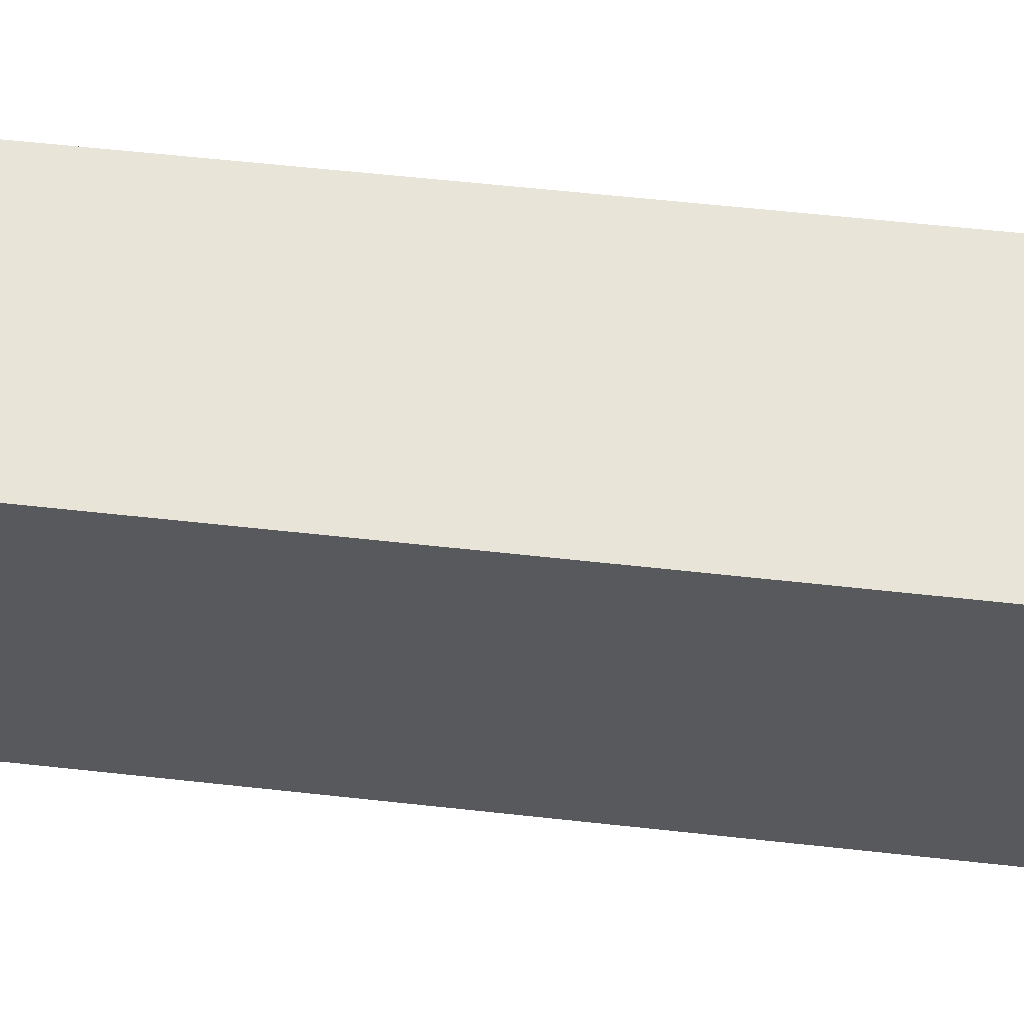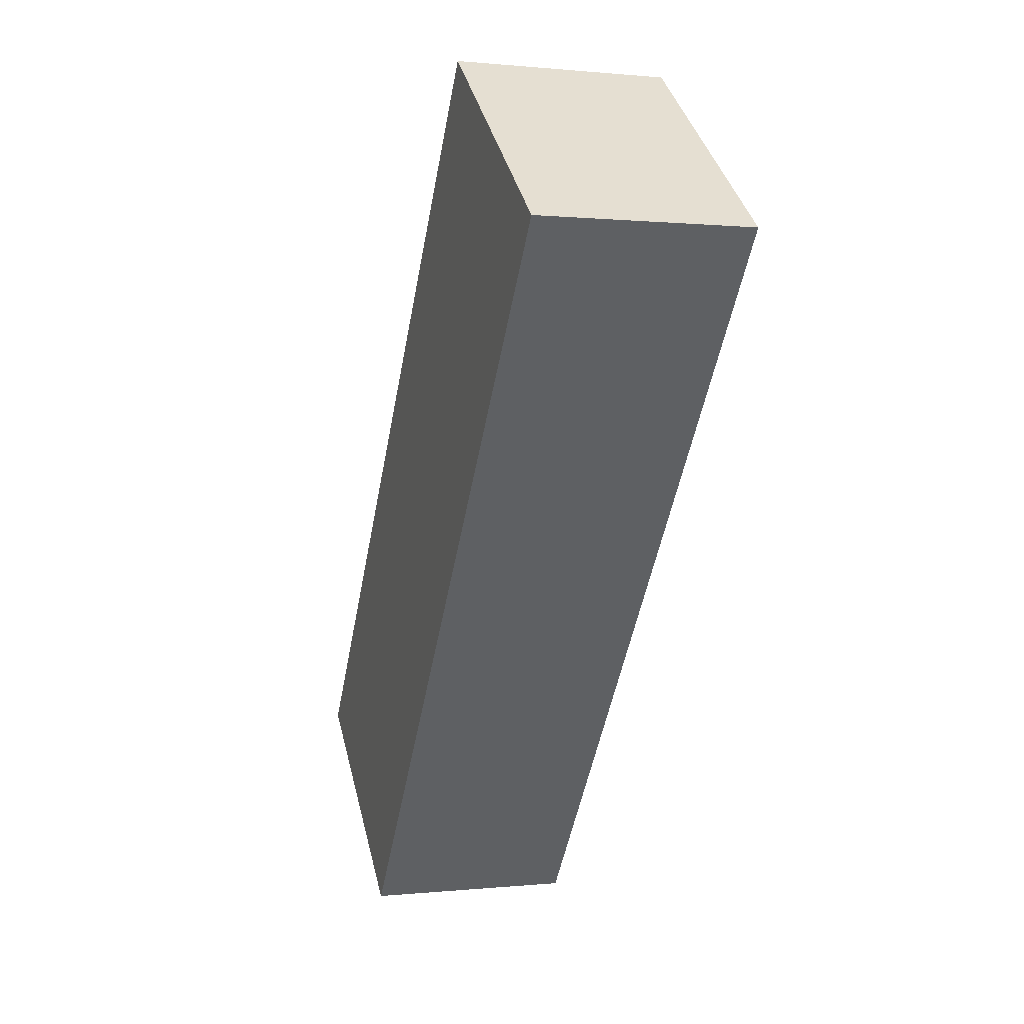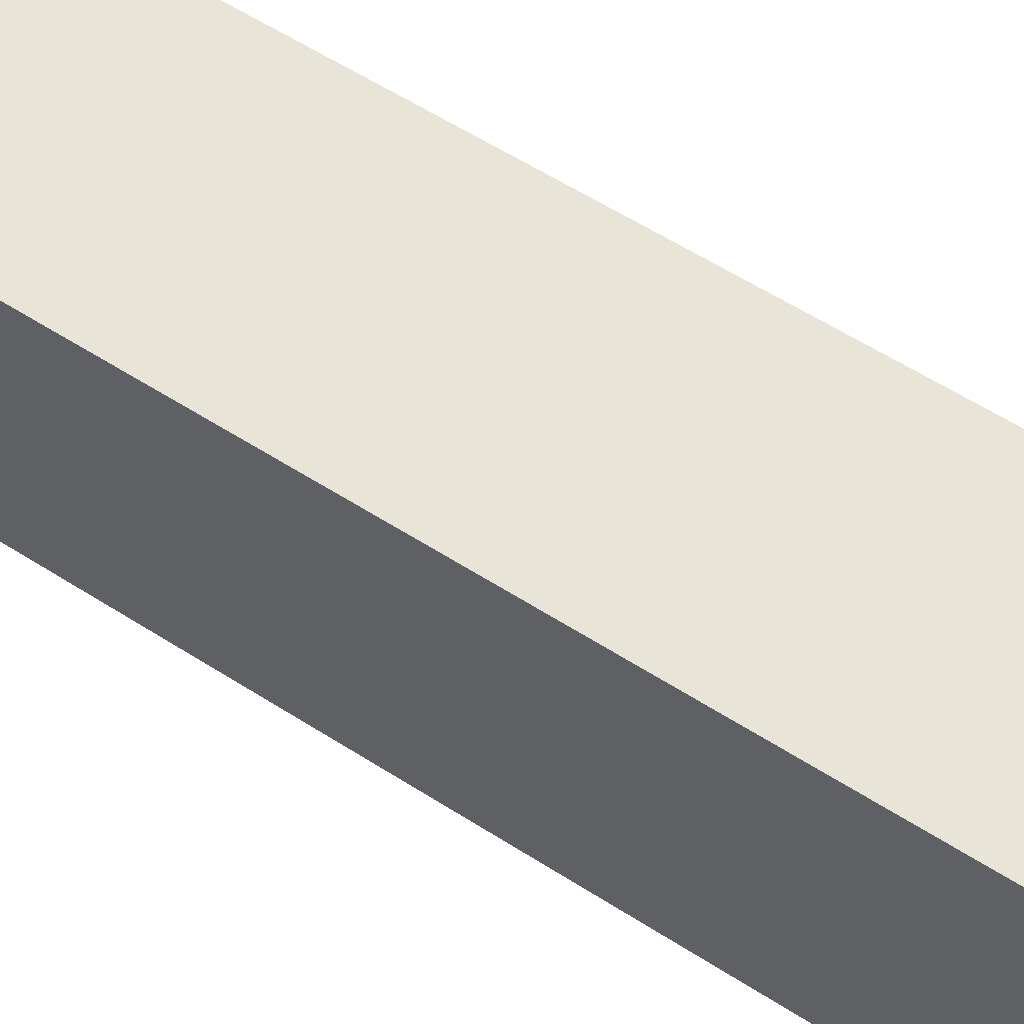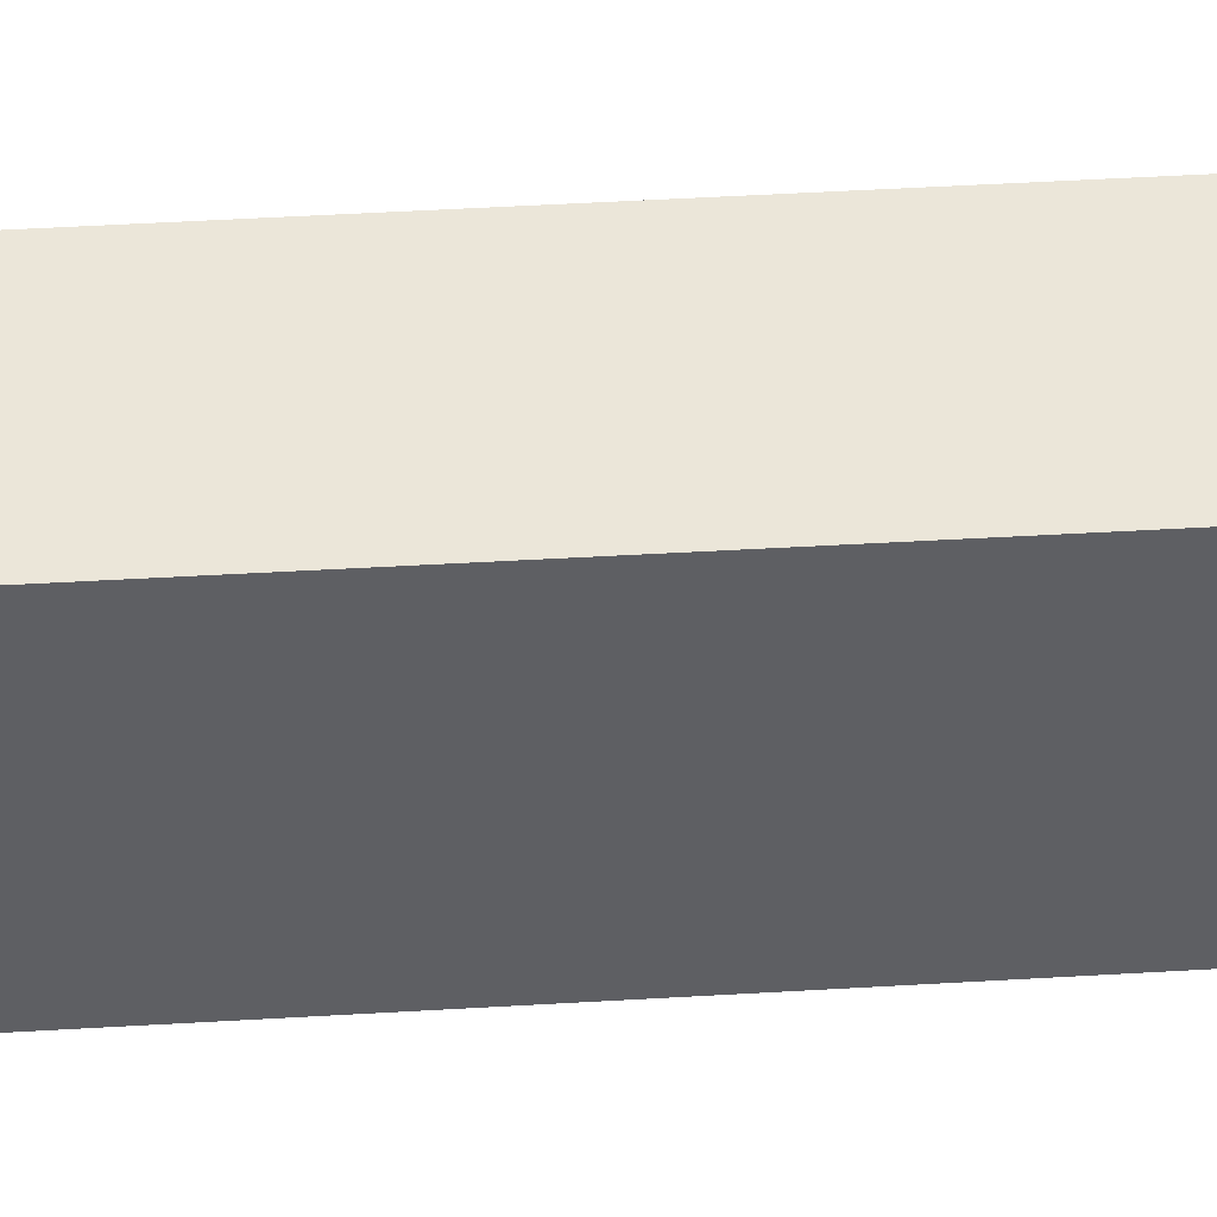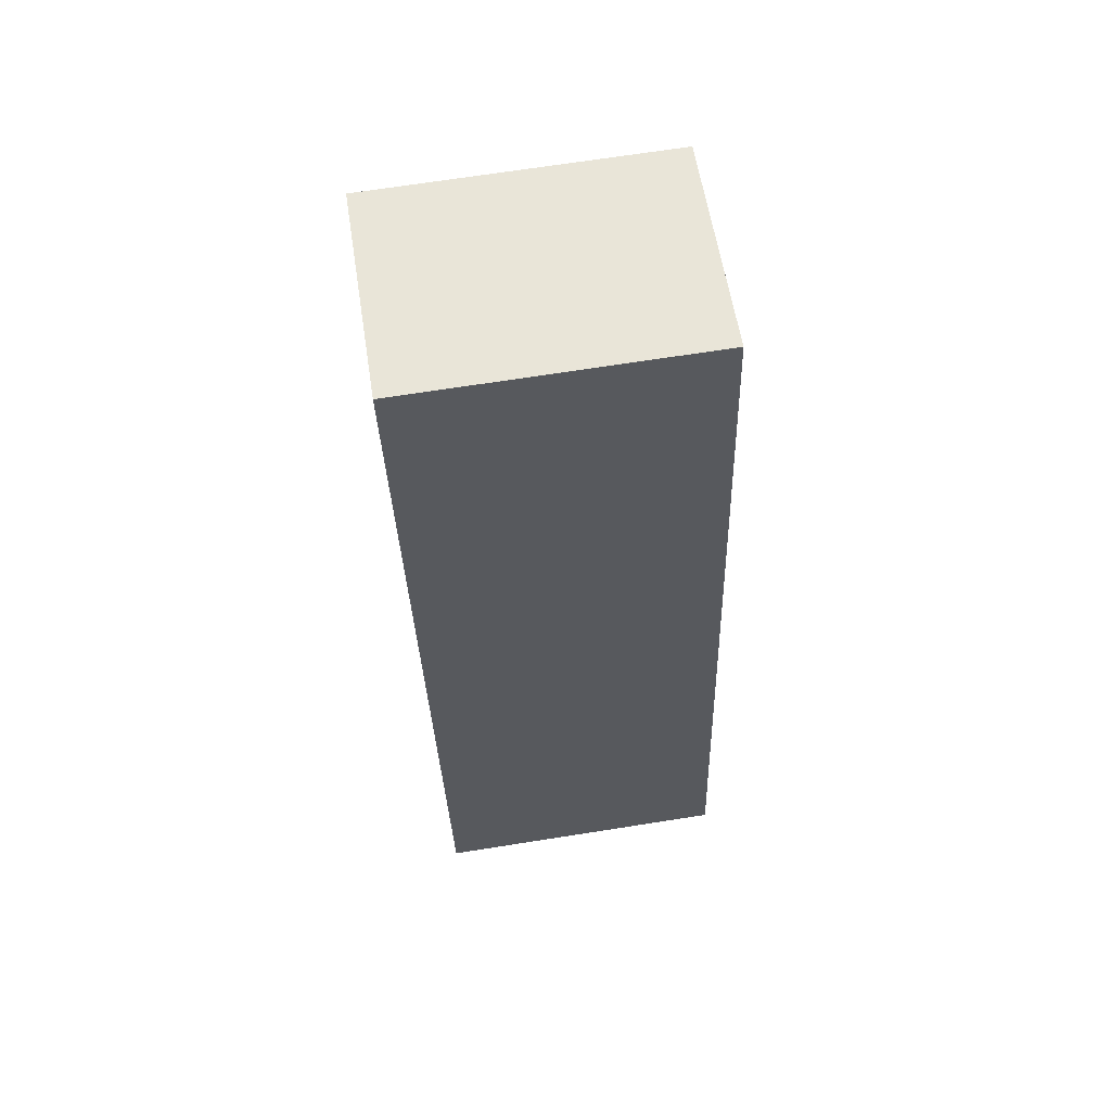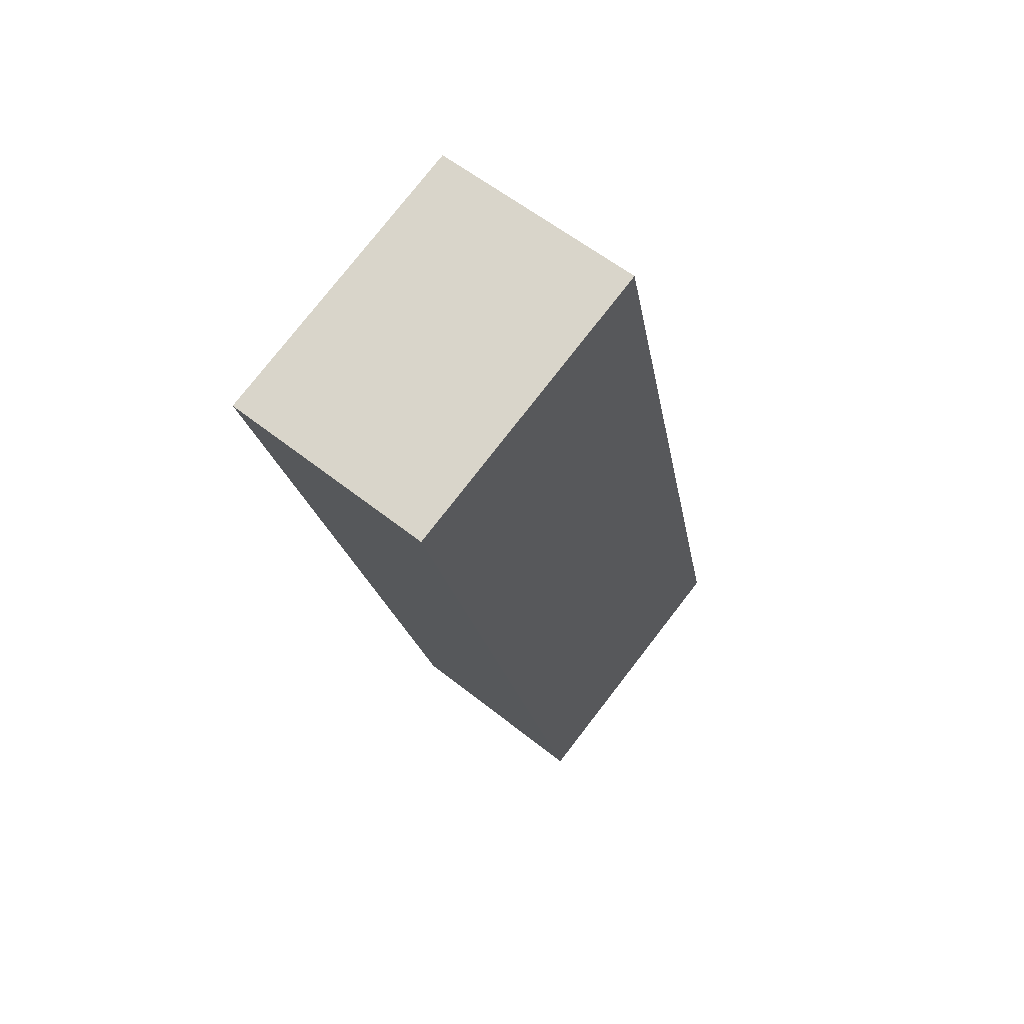
<metadata>
{"format":"obj","ext":"obj","renderer":"f3d","projection":"perspective","resolution":1024,"background":"white","views":[{"elev":60.1,"azim":-94.7,"up":"+Y"},{"elev":40.6,"azim":166.2,"up":"+Z"},{"elev":60.7,"azim":-68.2,"up":"+Y"},{"elev":47.1,"azim":-105.0,"up":"+Y"},{"elev":69.8,"azim":81.1,"up":"+Z"},{"elev":77.6,"azim":37.8,"up":"+Z"}]}
</metadata>
<code>
v  0 9.301 5.695e-16
v  8.276 9.301 -27.49
v  5.545 9.301 -28.01
v  12.18 9.301 -26.74
v  4.168 9.301 0.868
v  6.684 9.301 1.392
v  5.545 1.715e-15 -28.01
v  0 0 0
v  6.684 -8.524e-17 1.392
v  4.168 -5.315e-17 0.868
v  12.18 1.637e-15 -26.74
v  8.276 1.683e-15 -27.49
g defaultobject
f 1 2 3
f 2 1 4
f 4 1 5
f 4 5 6
f 7 1 3
f 1 7 8
f 8 5 1
f 5 8 6
f 6 8 9
f 9 8 10
f 9 4 6
f 4 9 11
f 2 7 3
f 7 2 4
f 7 4 12
f 12 4 11
f 10 11 9
f 11 10 8
f 11 8 7
f 11 7 12

</code>
